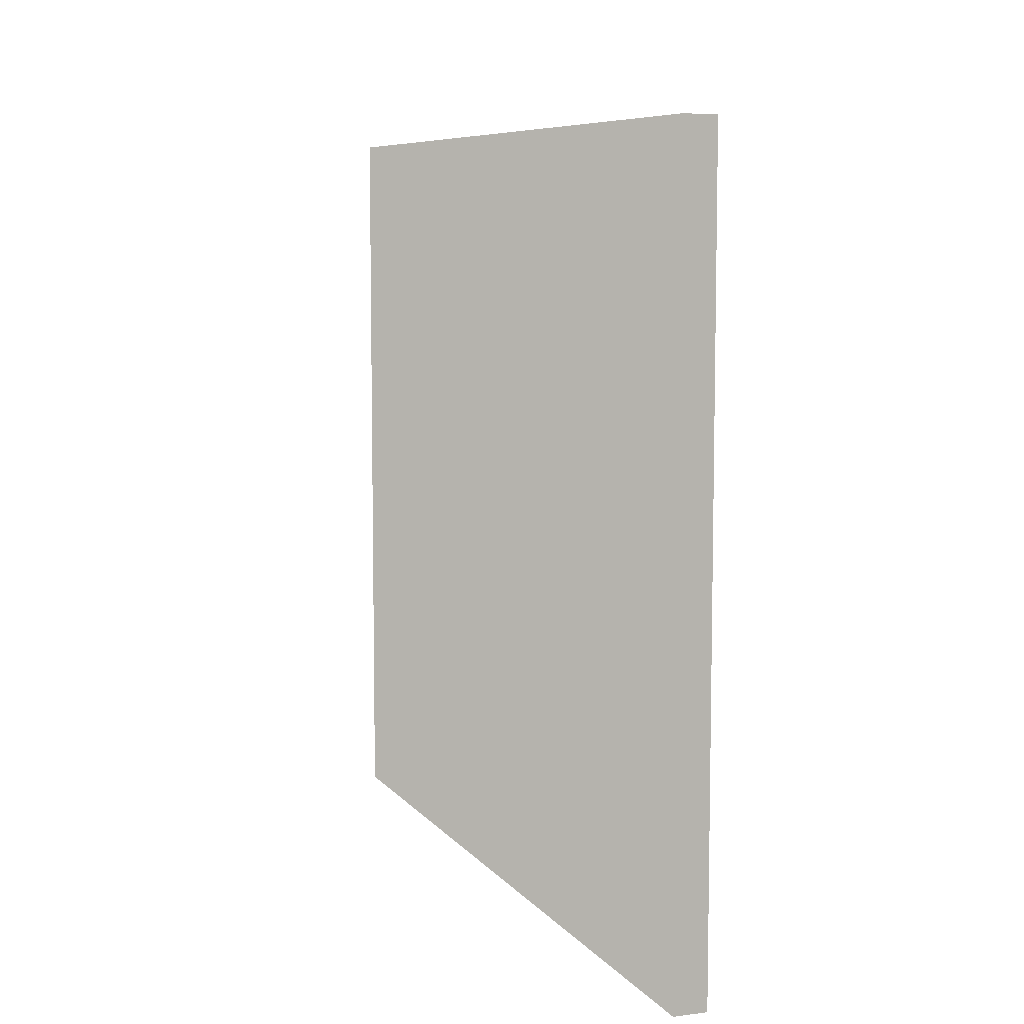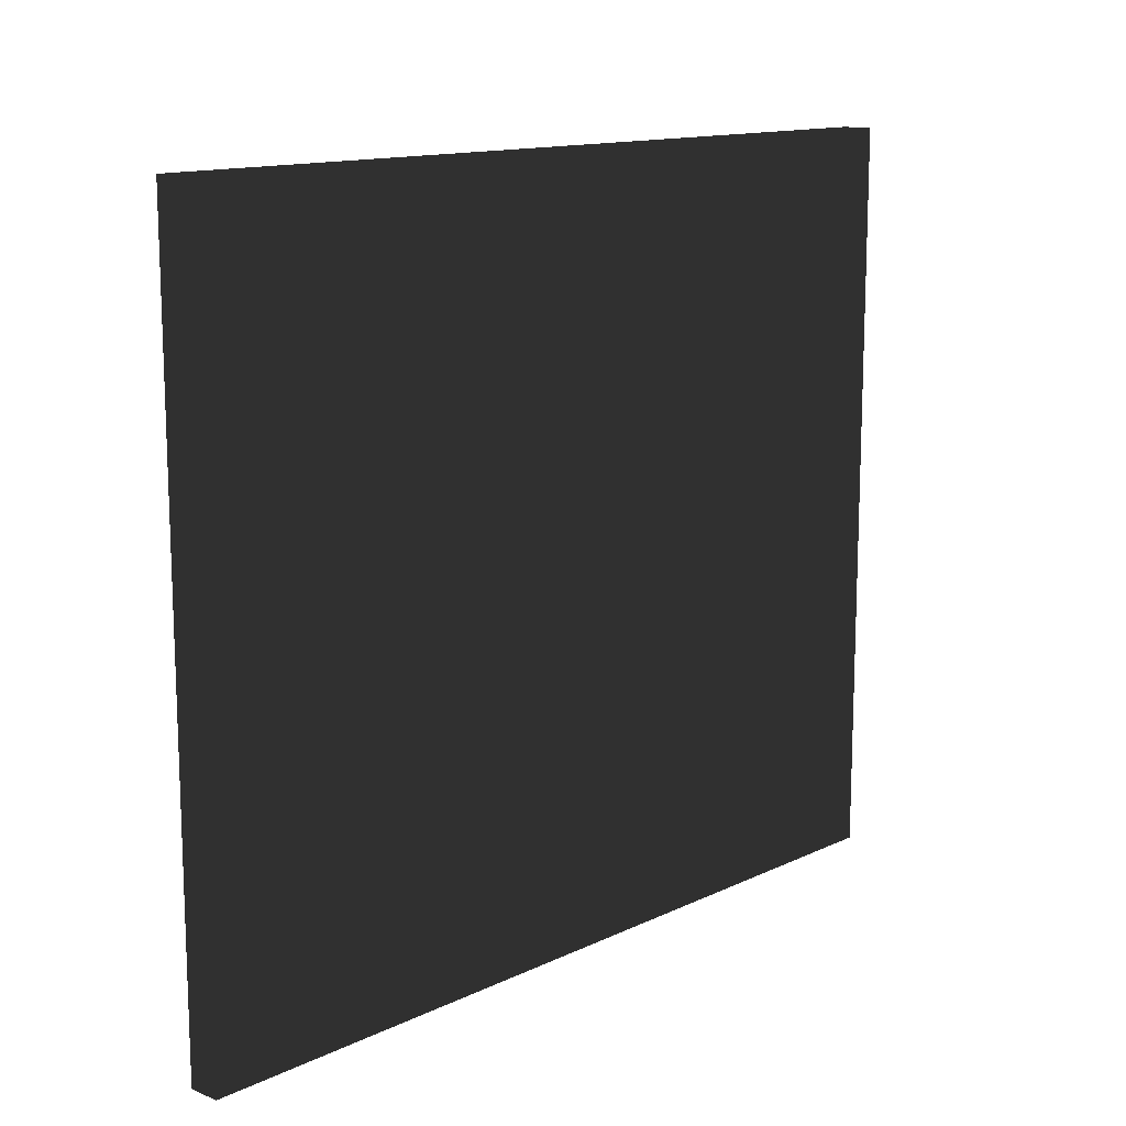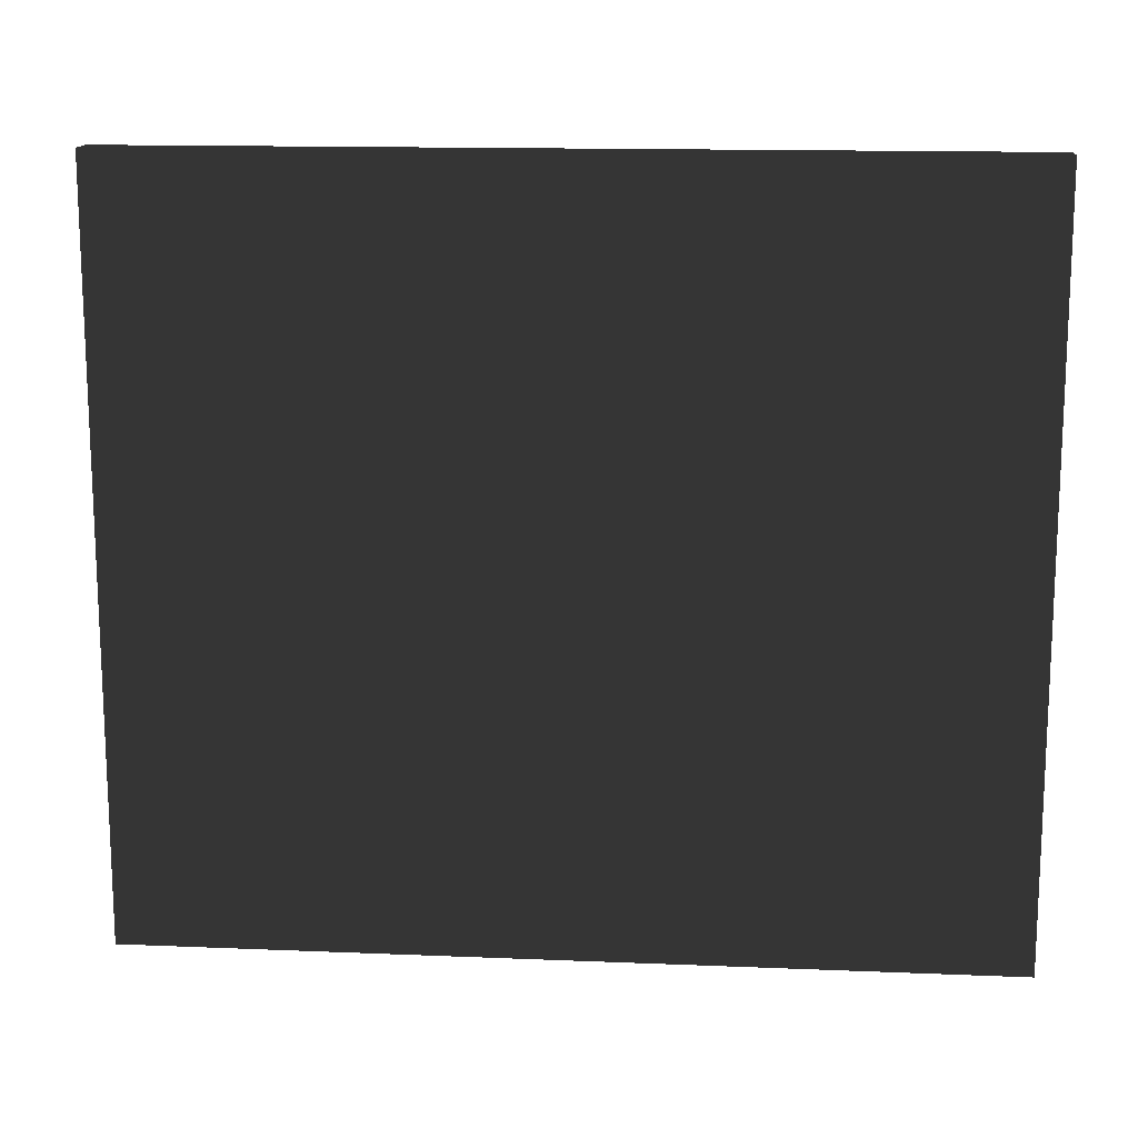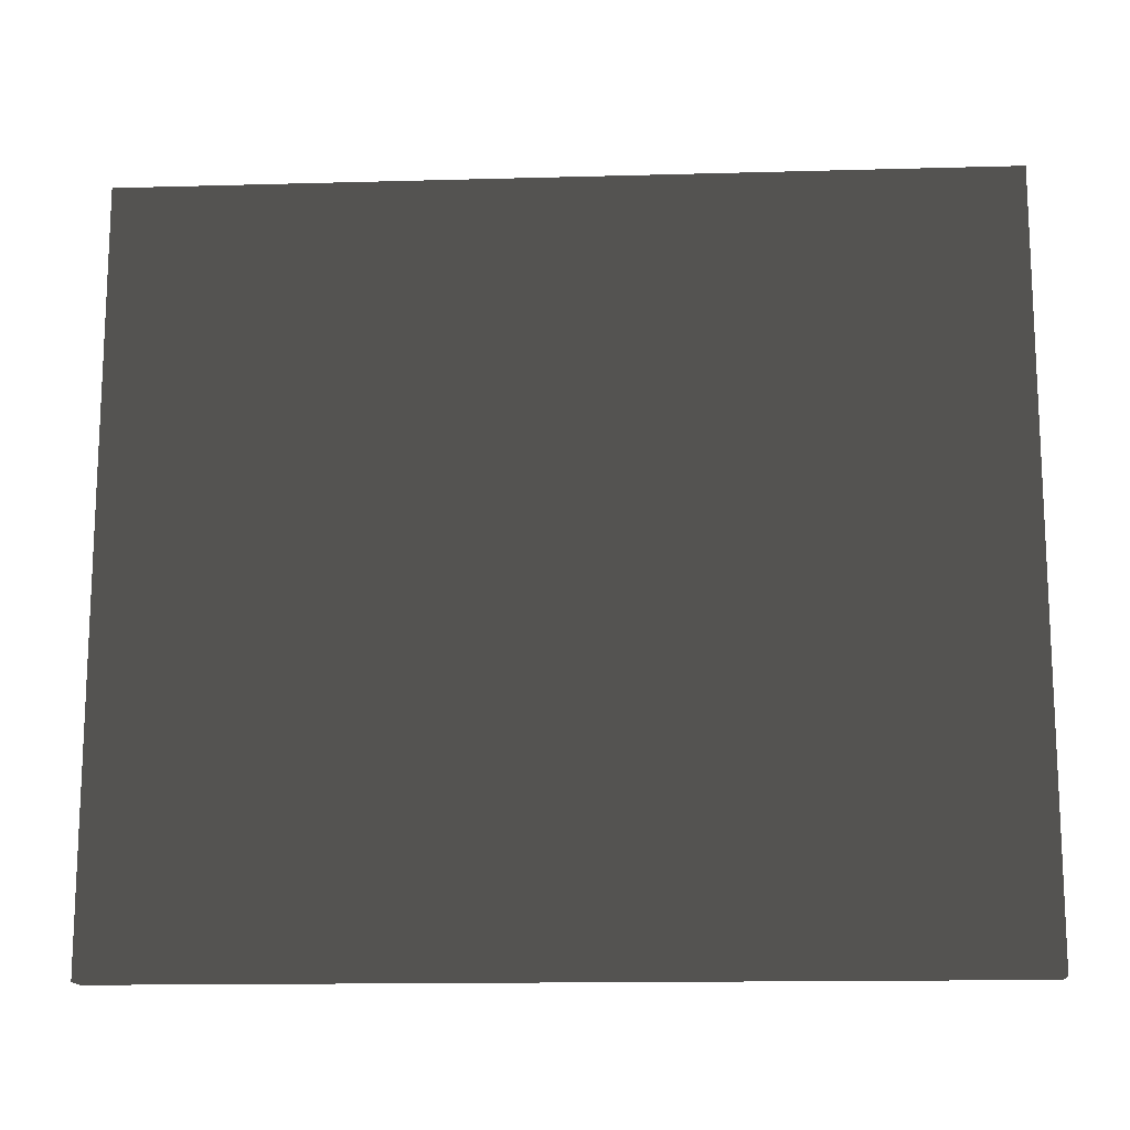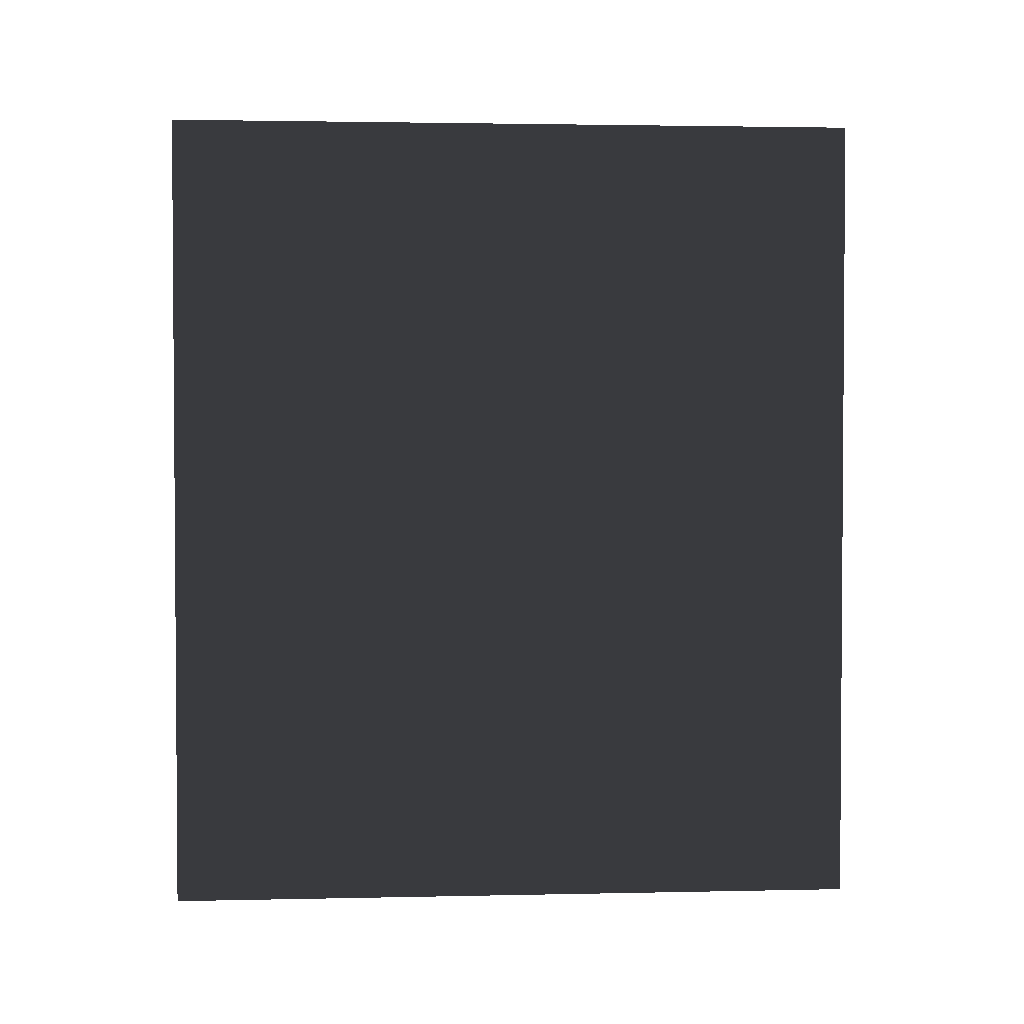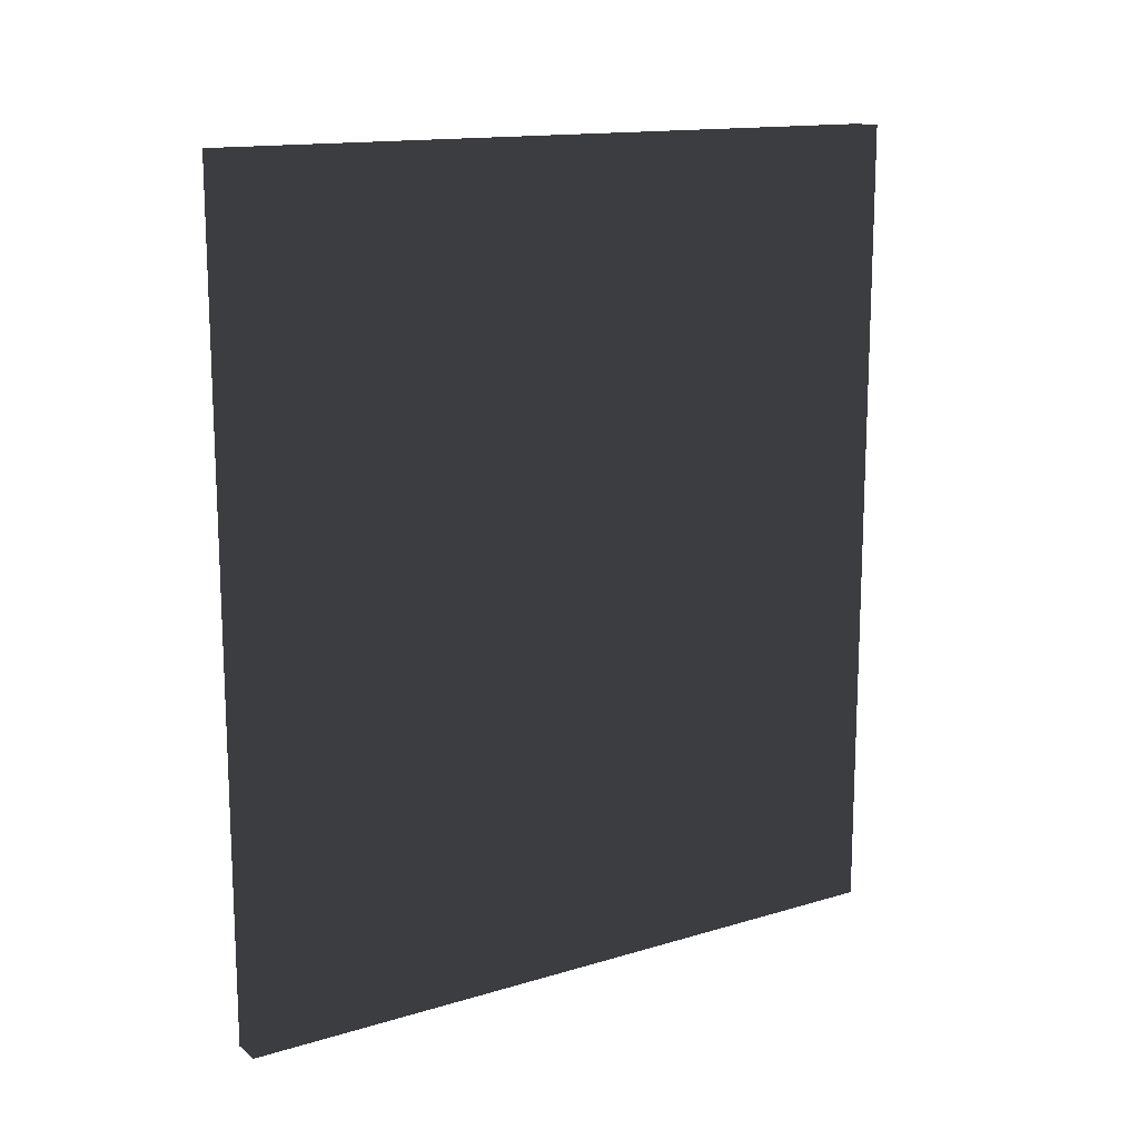
<metadata>
{"format":"obj","ext":"obj","renderer":"f3d","projection":"perspective","resolution":1024,"background":"white","views":[{"elev":7.5,"azim":159.6,"up":"+Y"},{"elev":13.4,"azim":43.2,"up":"+Y"},{"elev":14.6,"azim":-84.9,"up":"+Y"},{"elev":-14.9,"azim":93.4,"up":"+Y"},{"elev":2.4,"azim":-94.4,"up":"+Z"},{"elev":14.5,"azim":-123.1,"up":"+Z"}]}
</metadata>
<code>
v -0.0125 -0.295 -0.34
v 0.0125 -0.295 -0.34
v 0.0125 0.295 -0.34
v -0.0125 0.295 -0.34
v -0.0125 -0.295 0.34
v 0.0125 -0.295 0.34
v 0.0125 0.295 0.34
v -0.0125 0.295 0.34
f 1 2 3 4
f 5 8 7 6
f 1 4 8 5
f 2 6 7 3
f 1 5 6 2
f 4 3 7 8

</code>
